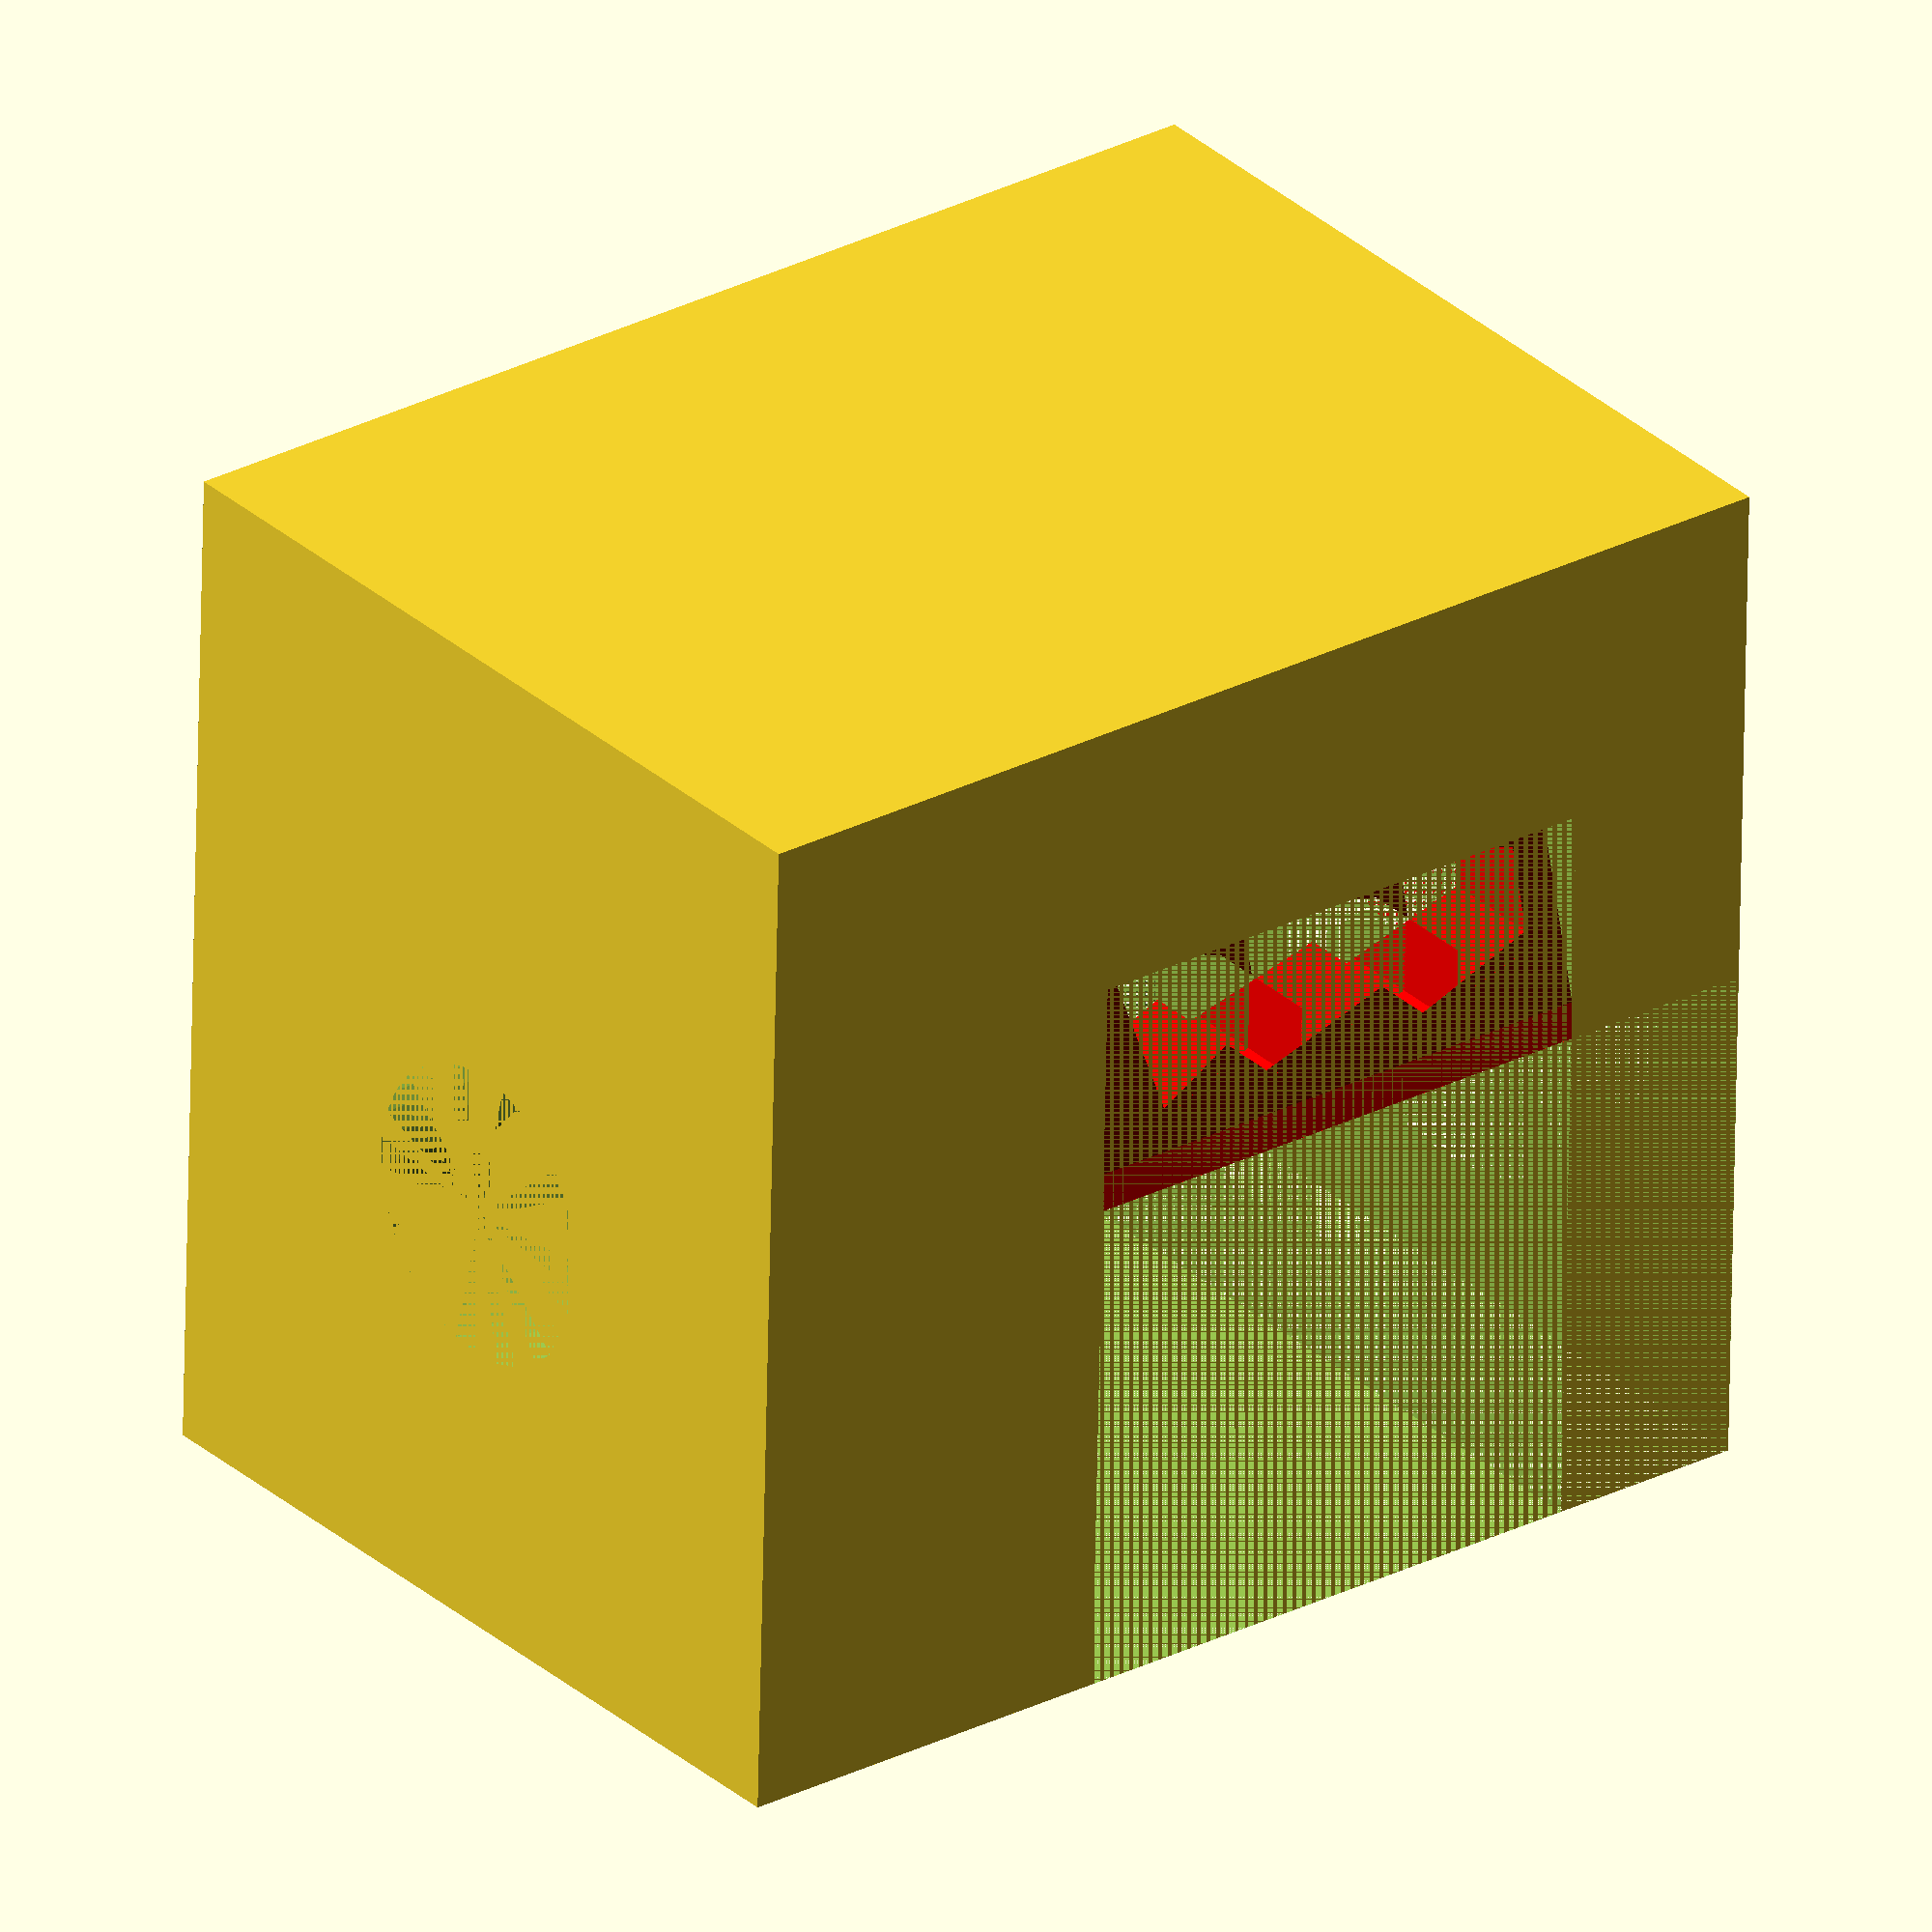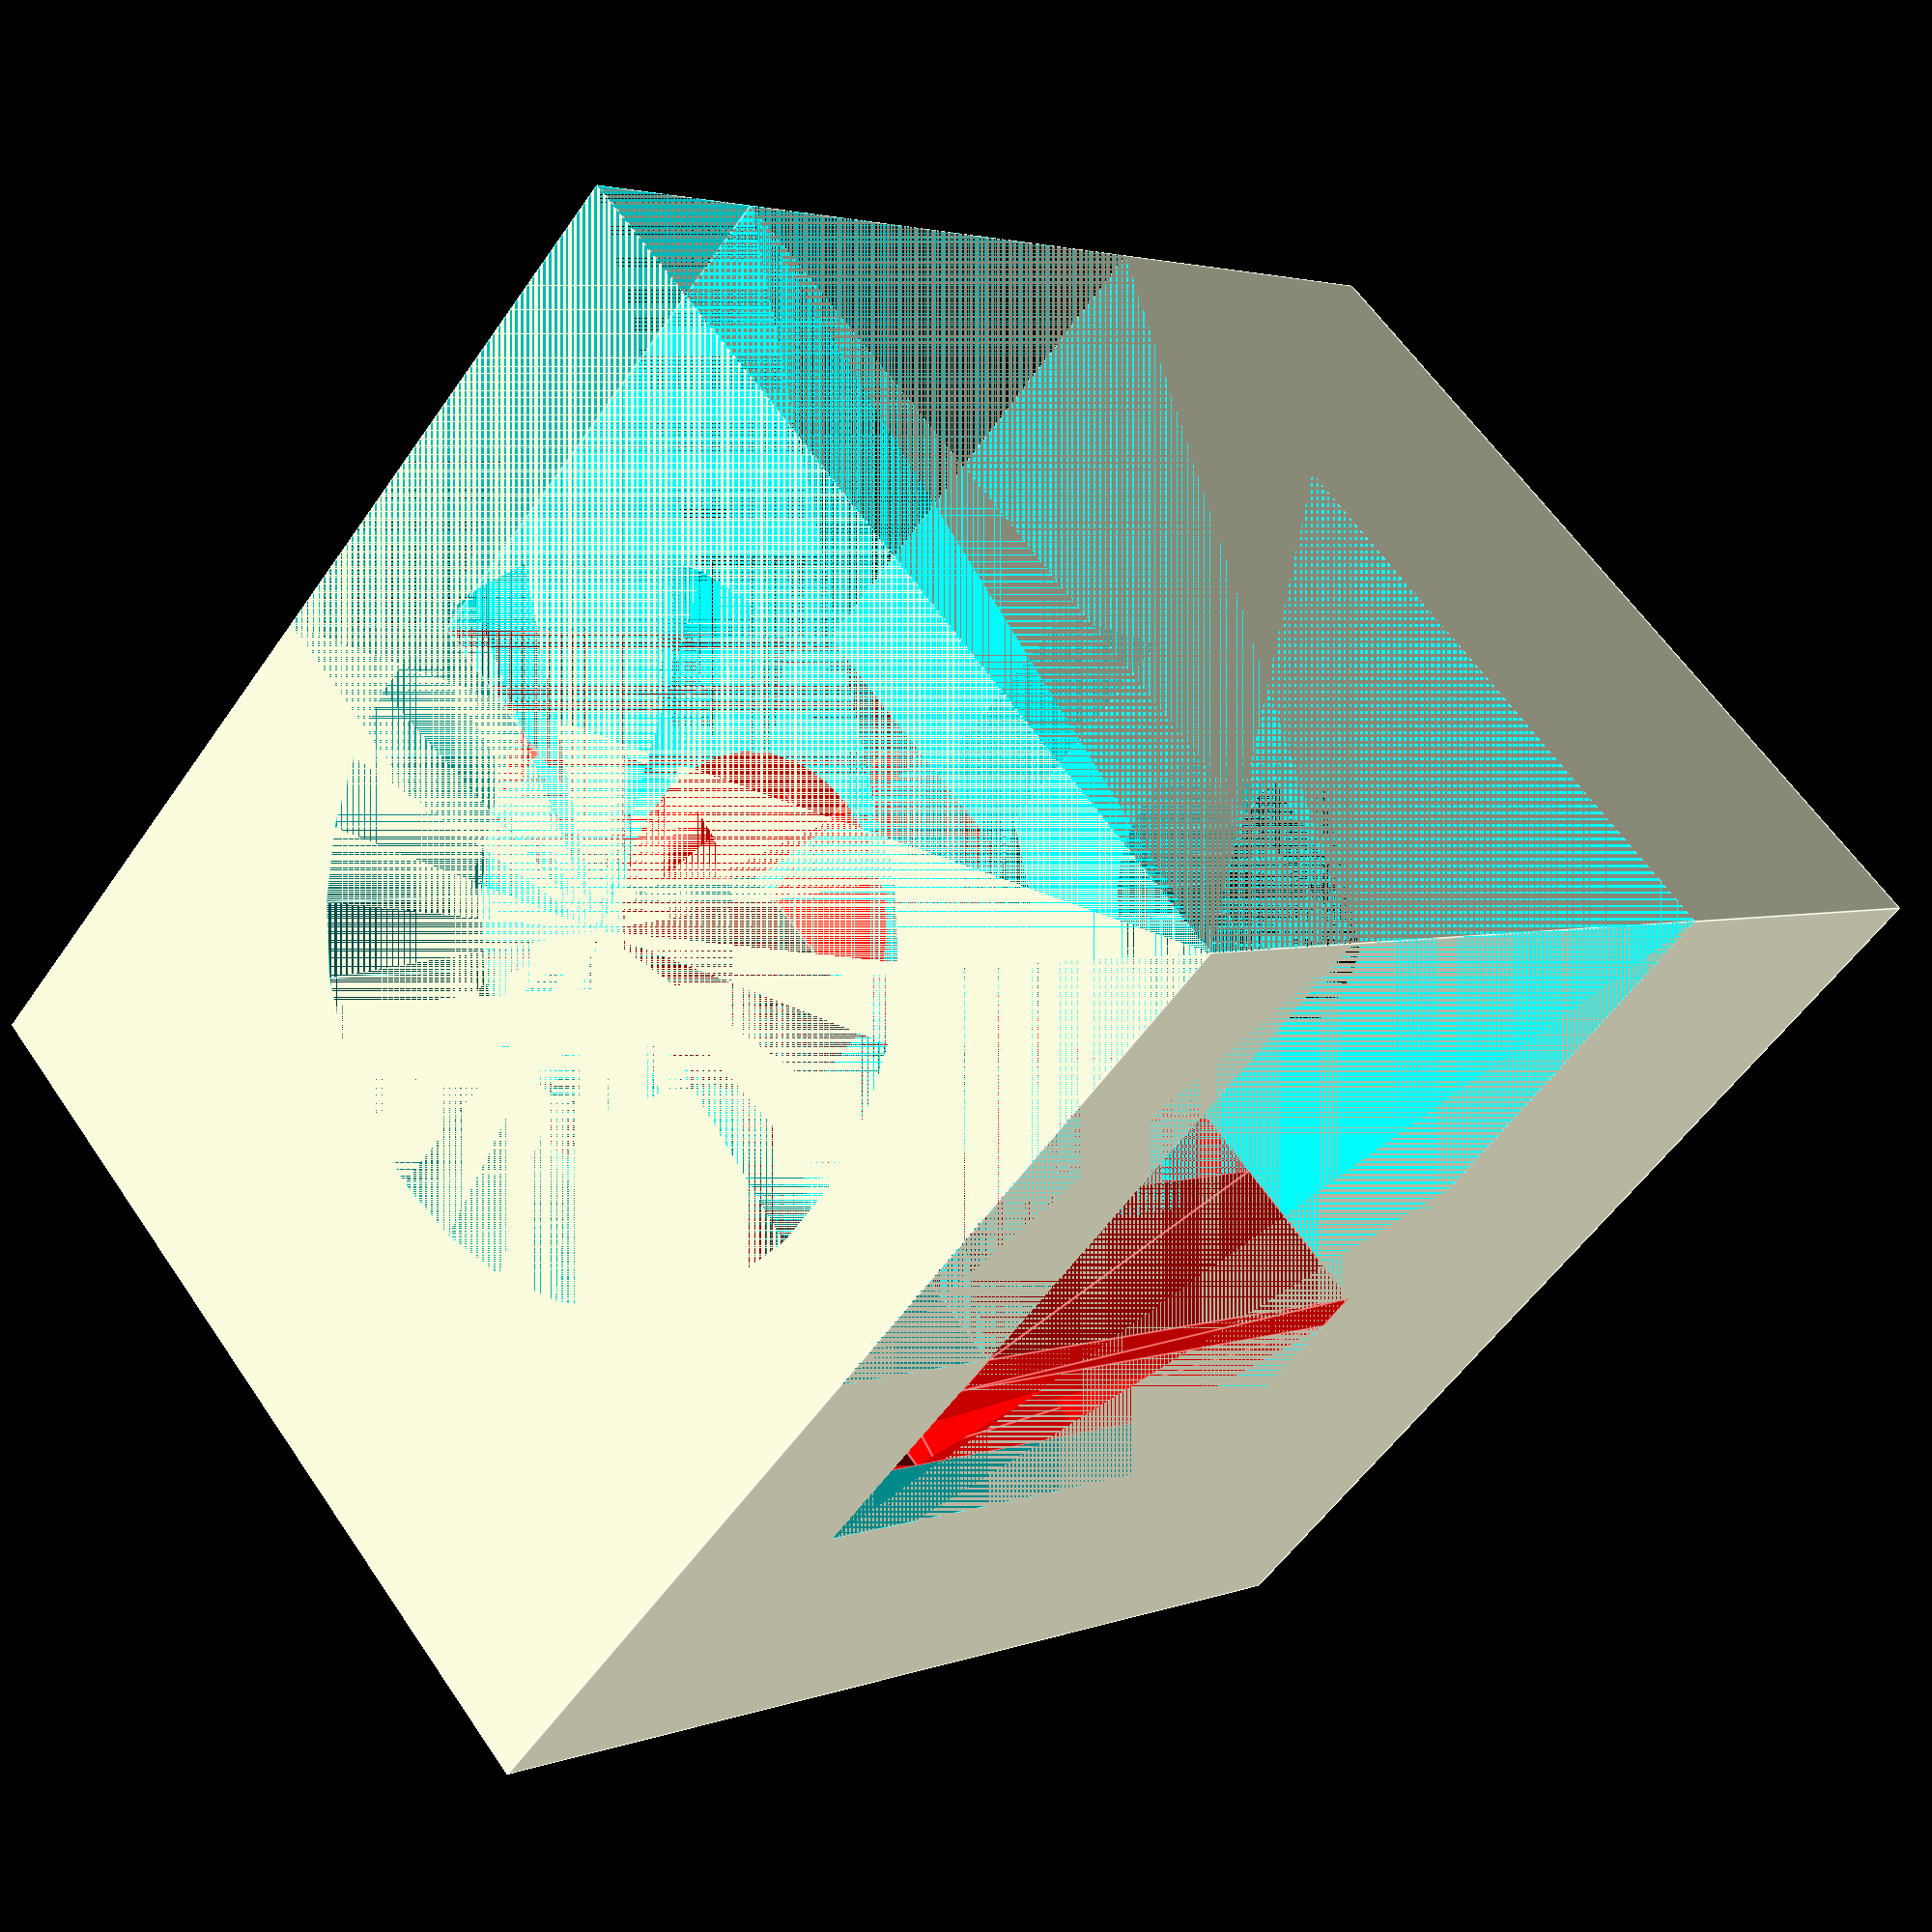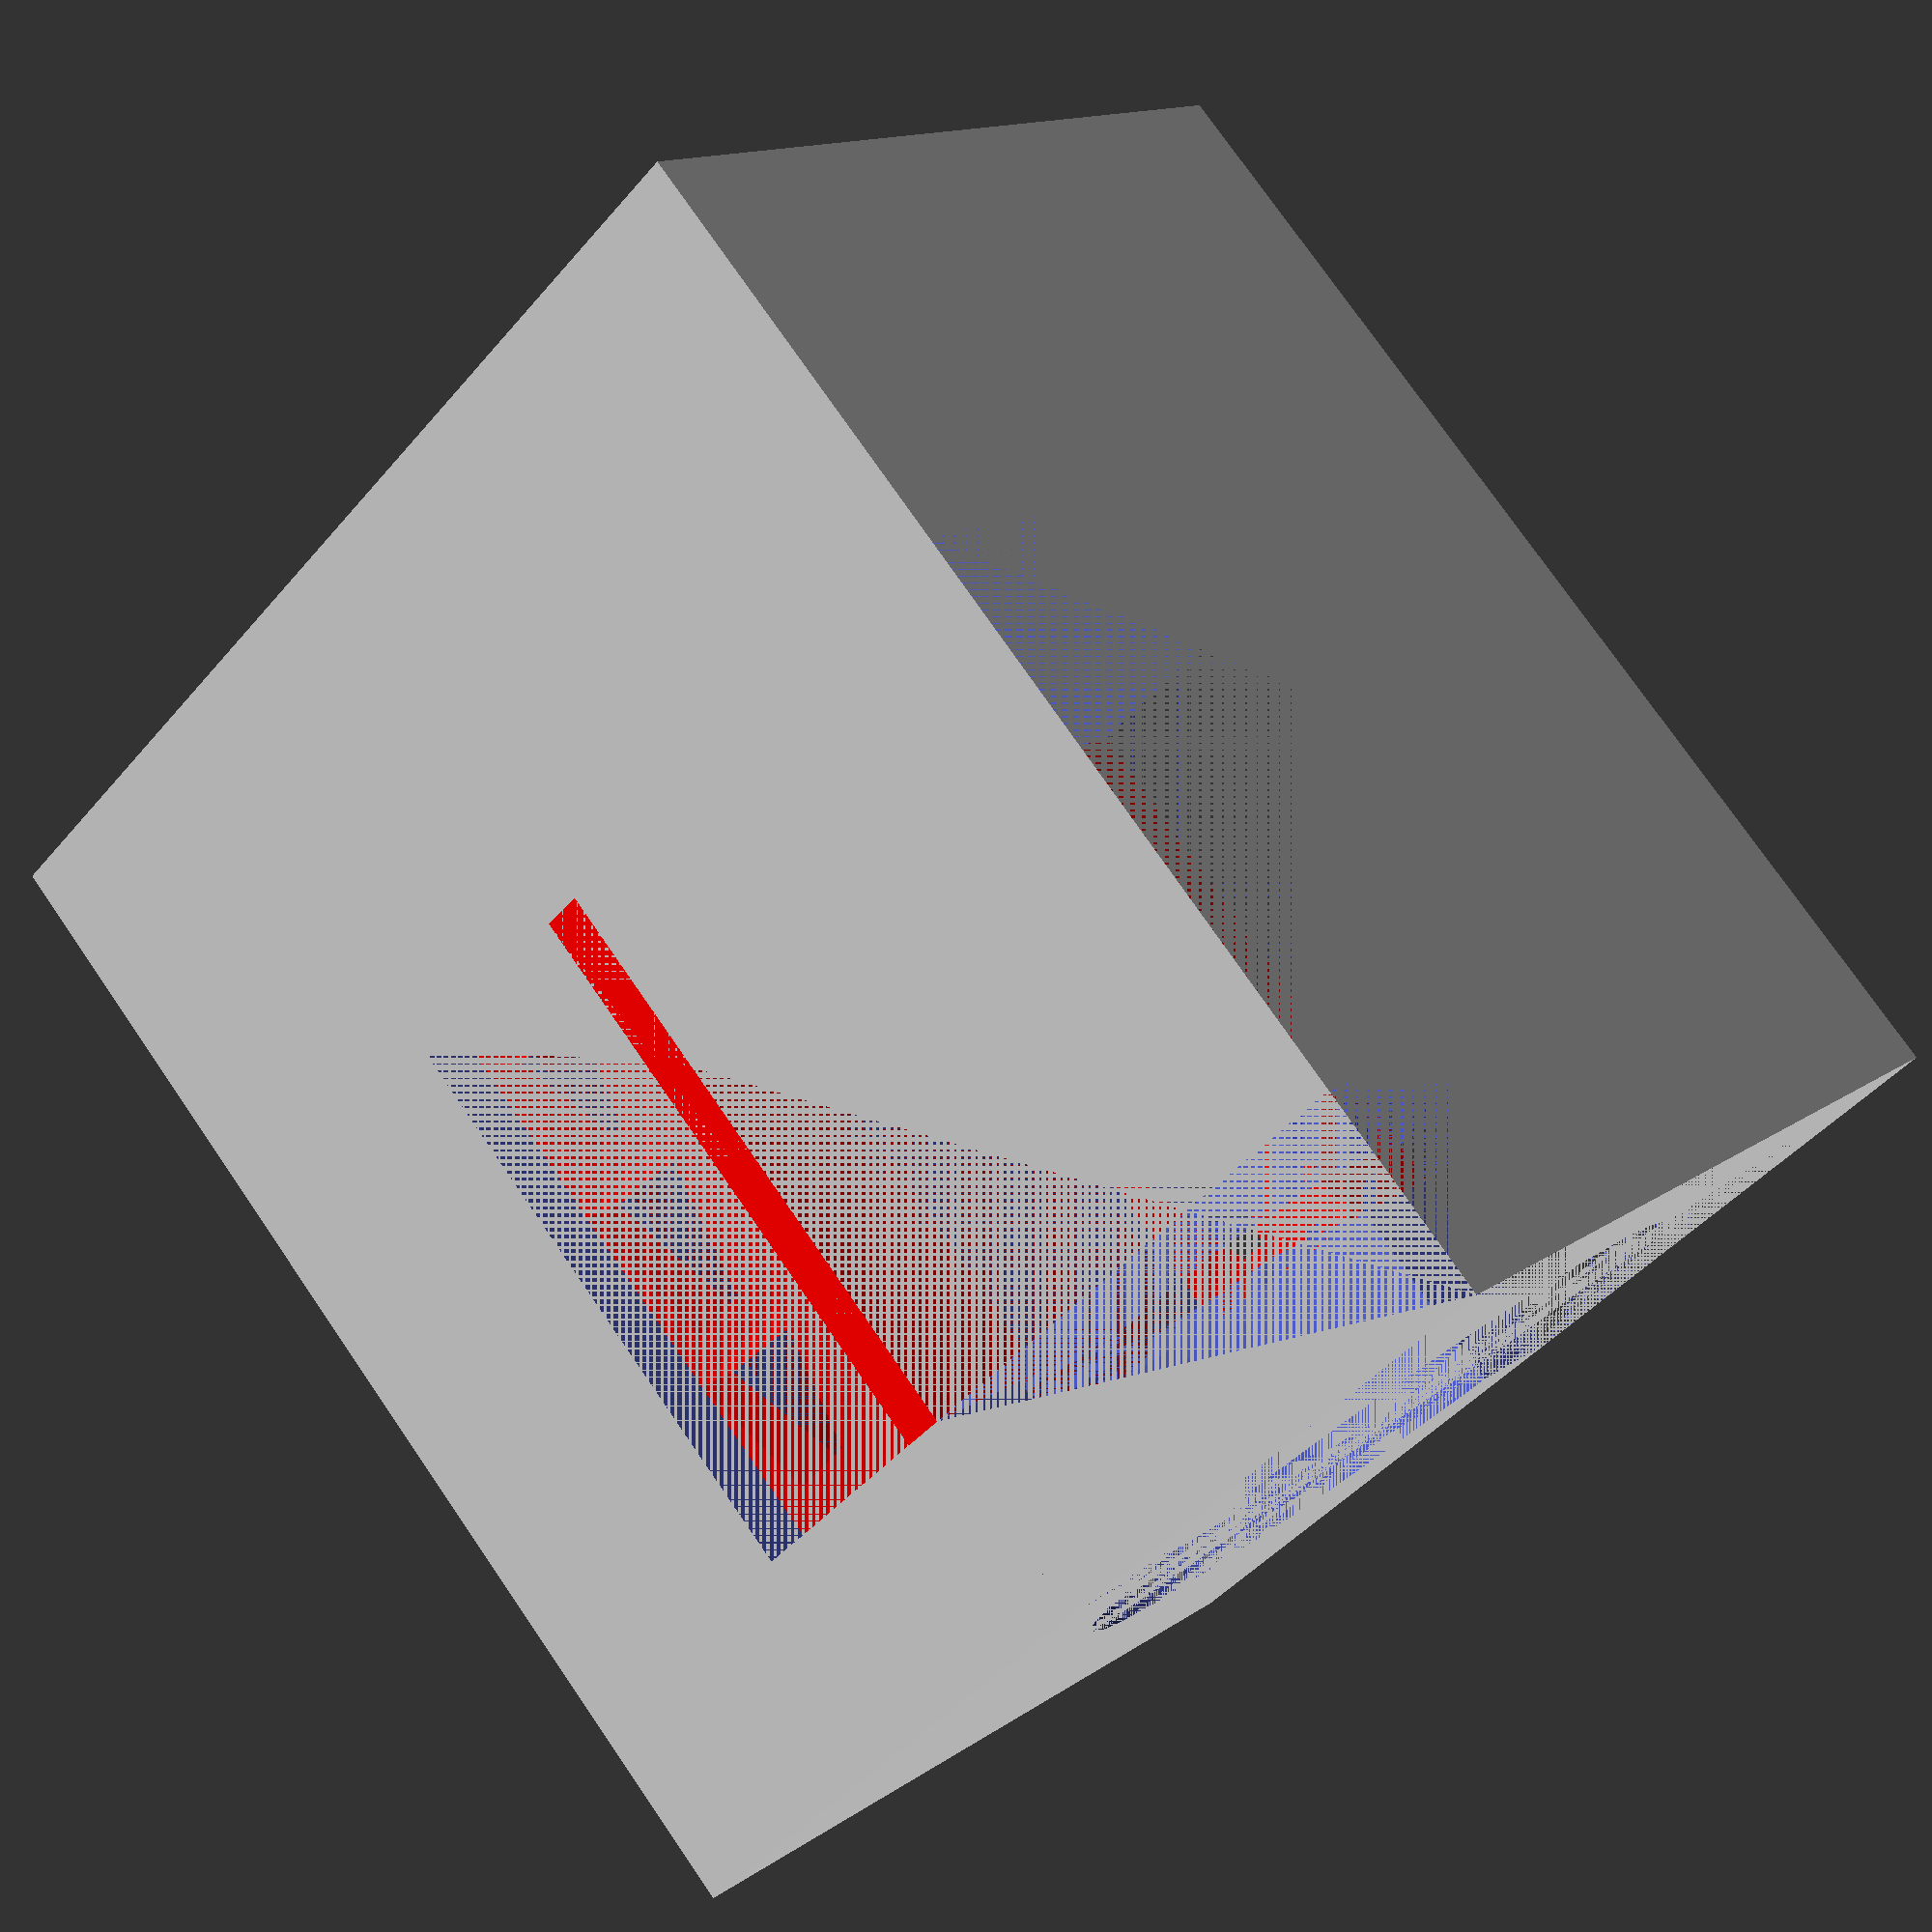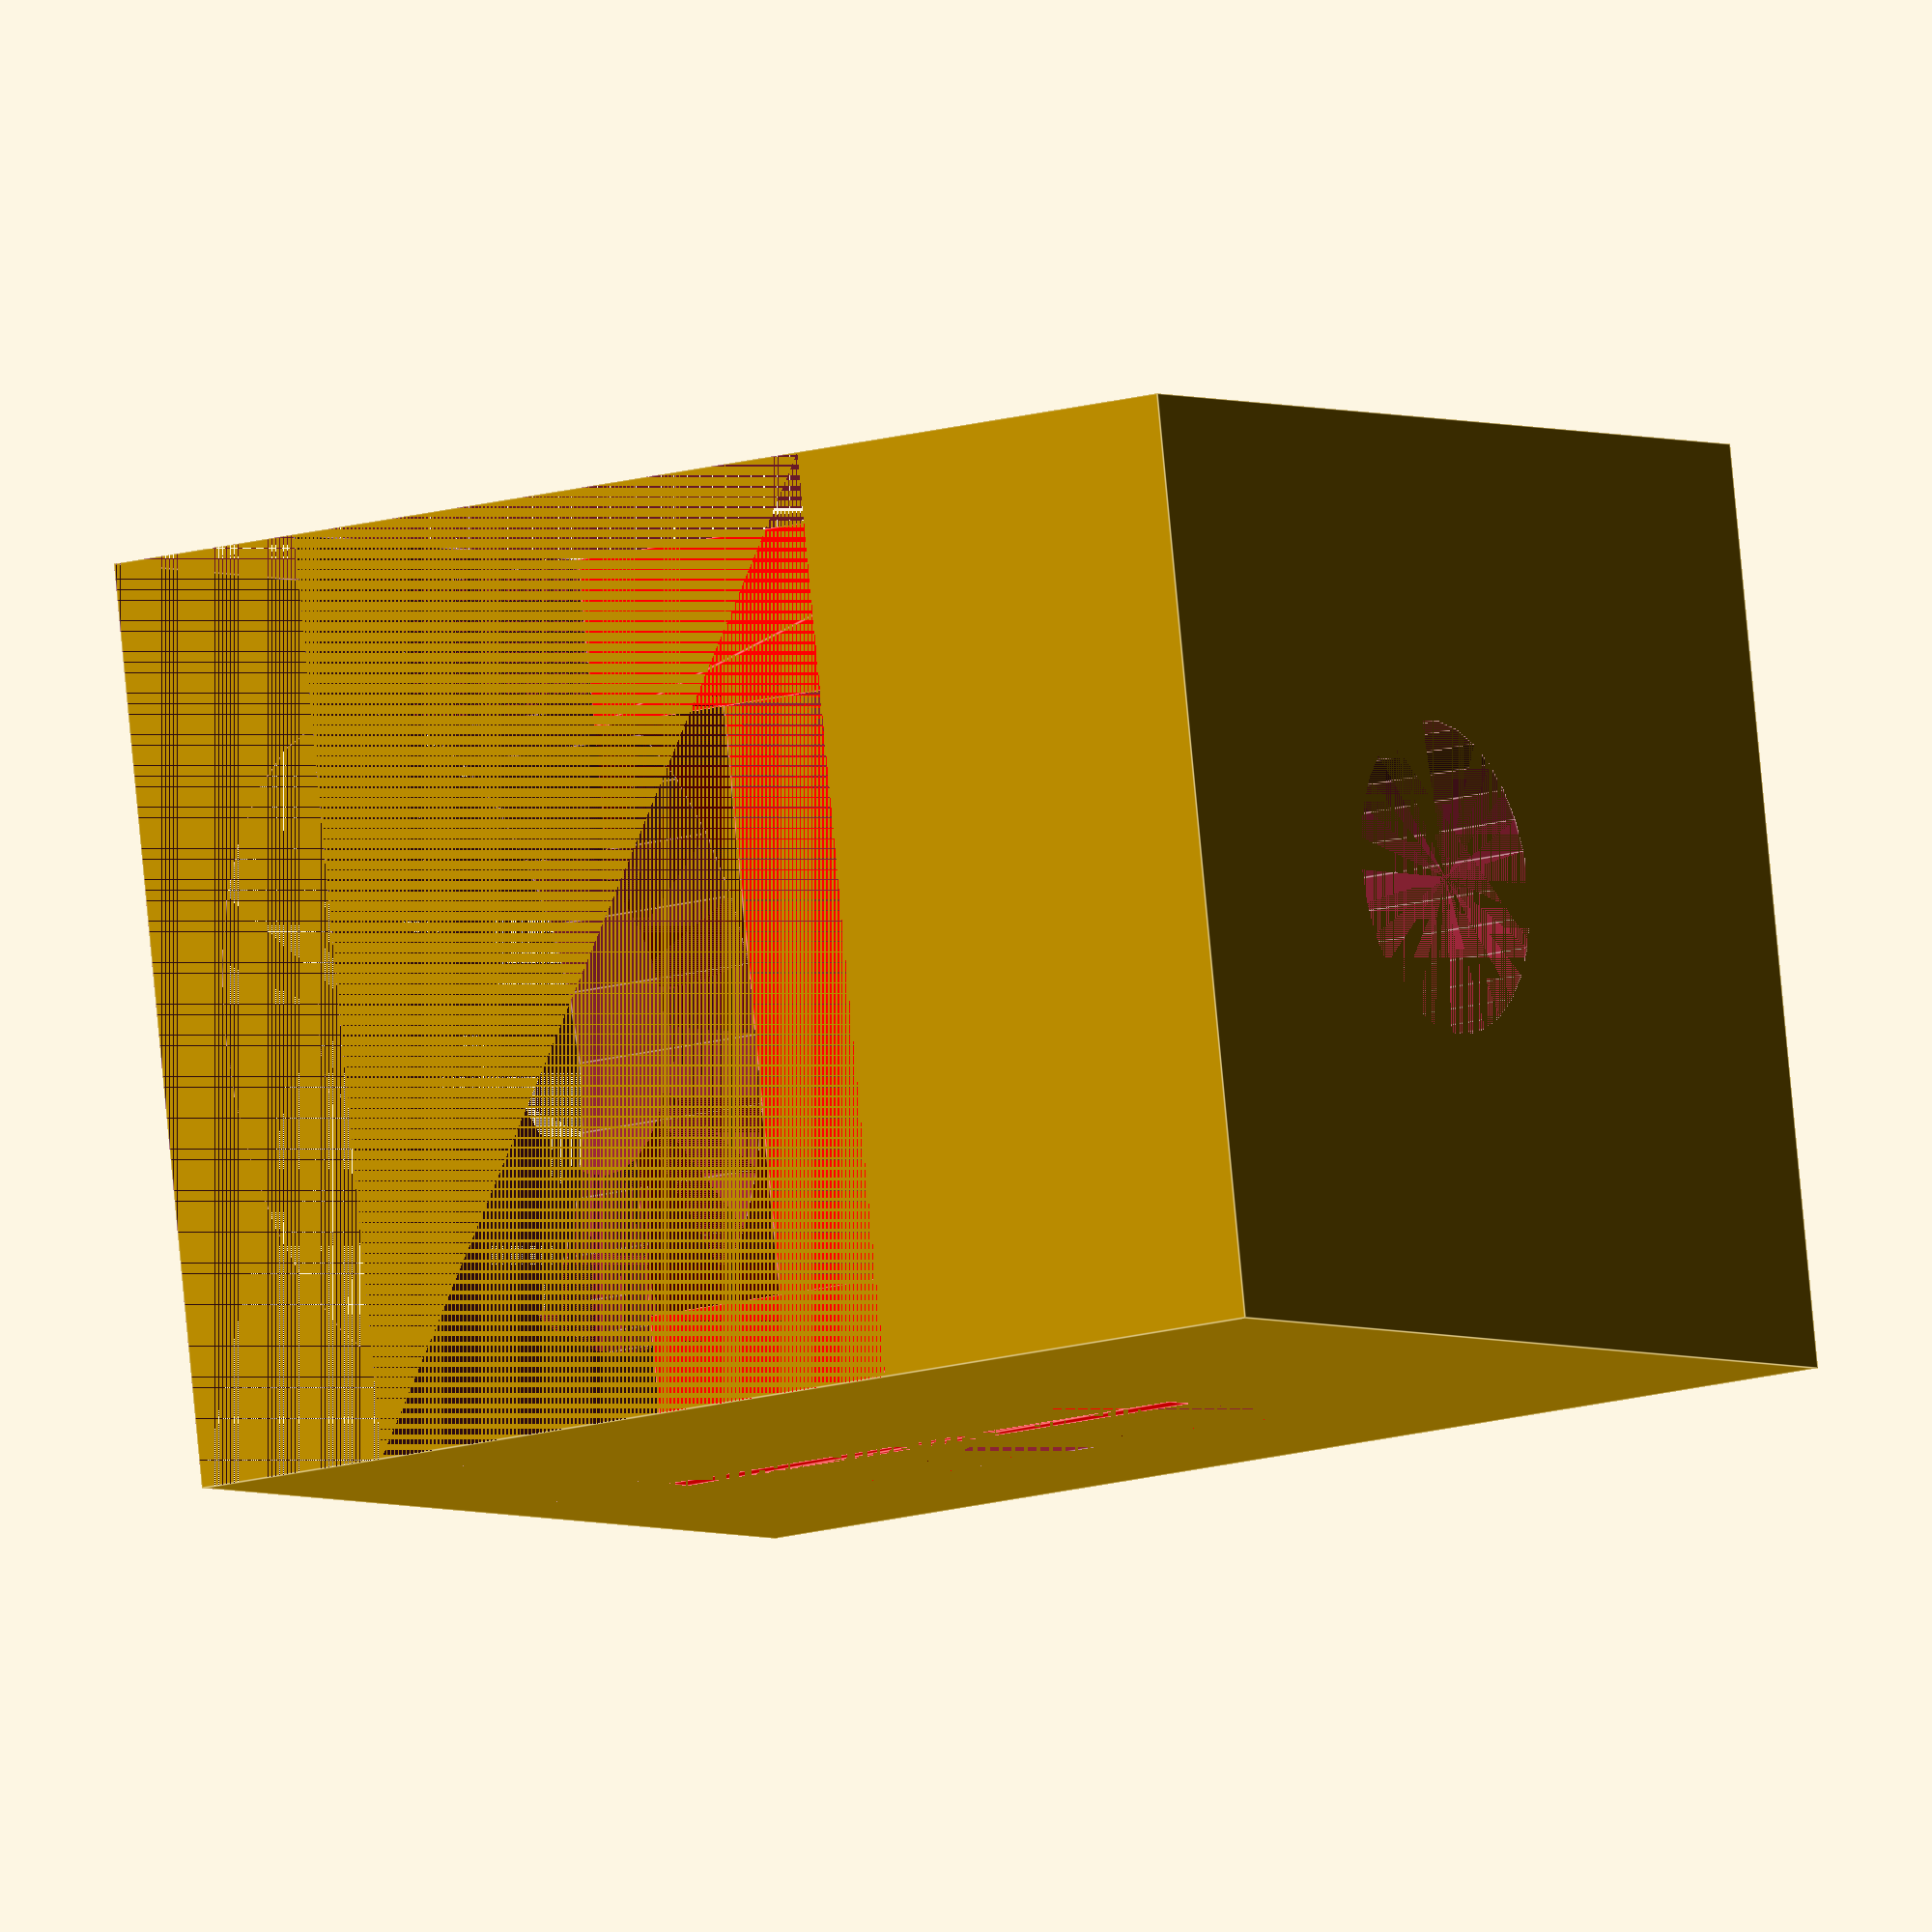
<openscad>
/*
  OneUp bed platform nut holder(s)
  
  M3 nut used with heated bed on TwoUp (v2) and OneUp v2
  M4 nut used with basic bed (v2)
  
  Changes:
    Thicker vertical wall
    Removed lip on upper horizontal surface
    Resized hexagonal and circular holes to conform to M3 bolt and screw sizes
    
*/

x_origin = 0;
y_origin = 0;
z_origin = 0;
x_long_inset = 9.4;
x_riser = 3.5;
x_length = x_long_inset + x_riser;
x_overhang = 3;
z_base = 5;
z_riser = 7;
z_top = 2.5;
z_height = z_base + z_riser + z_top;

y_constant = 11;                            // Piece is always 10mm wide
x_hole_offset = 5.5;                        // Hole is always 5.0mm from innermost edge
y_hole_offset = y_constant / 2;             // Center the hole

spring_diameter = 8.0;    // spring is 8mm

// Hardware specs (with extra allowance for 
M3_adjustment = 0.75;
M4_adjustment = 0.75;
M3_bolt_diameter = 3;
M4_bolt_diameter = 4;
M3_nut_diameter = 6.5;
M4_nut_diameter = 10;
M3_nut_height = 2.5;
M4_nut_height = 3.0;

// Point to either M3 or M4 specs
bolt_diameter = M3_bolt_diameter + M3_adjustment;
nut_diameter = M3_nut_diameter + M3_adjustment;
nut_height = M3_nut_height;                                 // Did not add adjustment because z-axis pretty accurate
nut_offset = z_base - nut_height;

// To make the actual code easier to read
x_cutout_1 = x_long_inset;
x_cutout_2 = x_long_inset - x_overhang;
z_origin_cutout_1 = z_origin + z_base;
z_origin_cutout_2 = z_origin + z_base + z_riser;
x_origin_hole = x_origin + x_hole_offset;
y_origin_hole = y_origin + y_hole_offset;
z_origin_hex_nut = z_origin + nut_offset;



rotate([0, 0, 0]) { difference () {
    // Create basic shape
    translate([x_origin, y_origin, z_origin])          cube([x_length, y_constant, z_height]);
    // Remove cutout 1
    translate([x_origin, y_origin, z_origin_cutout_1]) cube([x_long_inset , y_constant, z_riser]);
		
    // Remove cutout 2
    translate([x_origin, y_origin, z_origin_cutout_2])  cube([x_cutout_2, y_constant, z_top]);

    // Create hole for M3 bolt cylinder
    translate([x_origin_hole, y_origin_hole, z_origin]) cylinder(d=bolt_diameter, h=z_height, $fn=30);

    // Create hole for M3 hex nut holder
    translate([x_origin_hole, y_origin_hole, z_origin_hex_nut]) cylinder(d=nut_diameter, h=nut_height, $fn=6);
	
	// Cutout for spring on OneUp
	translate([x_origin_hole, y_origin_hole, z_height - z_top]) cylinder(d=spring_diameter, h=z_top, $fn=30);
}

// add support structure
translate([x_origin + x_cutout_2, y_origin, z_origin_cutout_1]) union() {
	color("red") difference() {
		linear_extrude(height=z_riser, center=false) union() {
			// side indented
			polygon(points=[
				[0,2], [0.5,2], [3,1.3],
				[3,0.7], [0.5,0], [0,0]
			]);
			translate([0, y_constant-2, 0]) polygon(points=[
				[0,2], [0.5,2], [3,1.3],
				[3,0.7], [0.5,0], [0,0]
			]);
		}
		translate([0, 1.6, 0]) cube([3 , y_constant-3.2, z_riser]);
		translate([1 , y_constant+1, 0]) rotate([90,0,0])
			linear_extrude(height=y_constant+2, center=false) union() {
				// bottom cutout
				polygon(points=[
					[0,1], [0.5,(z_riser/3)-0.2],
					[1.5,(z_riser/3)-0.2], [2,0.5]
				]);
				// middle cutout
				polygon(points=[
					[0,(z_riser/3)+0.2], [0.5,(z_riser*2/3)-0.2],
					[1.5,(z_riser*2/3)-0.2], [2,(z_riser/3)+0.2]
				]);
				// top cutout
				polygon(points=[
					[0,(z_riser*2/3)+0.2], [0.5,z_riser-0.5],
					[1.5,z_riser-0.5], [2,(z_riser*2/3)+0.2]
				]);
		};
	};
};

}

</openscad>
<views>
elev=331.9 azim=268.2 roll=232.0 proj=o view=wireframe
elev=177.2 azim=315.1 roll=142.7 proj=p view=edges
elev=283.5 azim=137.9 roll=325.4 proj=p view=solid
elev=195.1 azim=10.2 roll=57.9 proj=o view=edges
</views>
